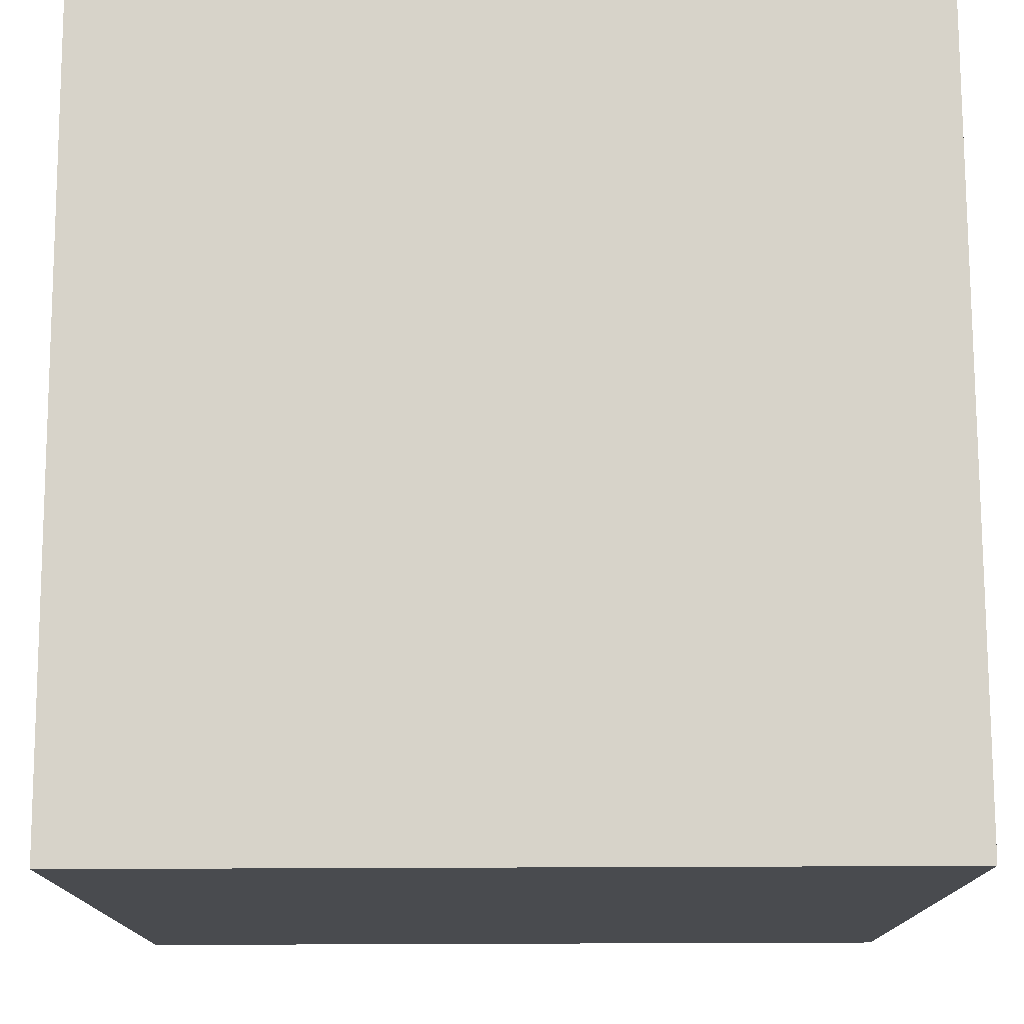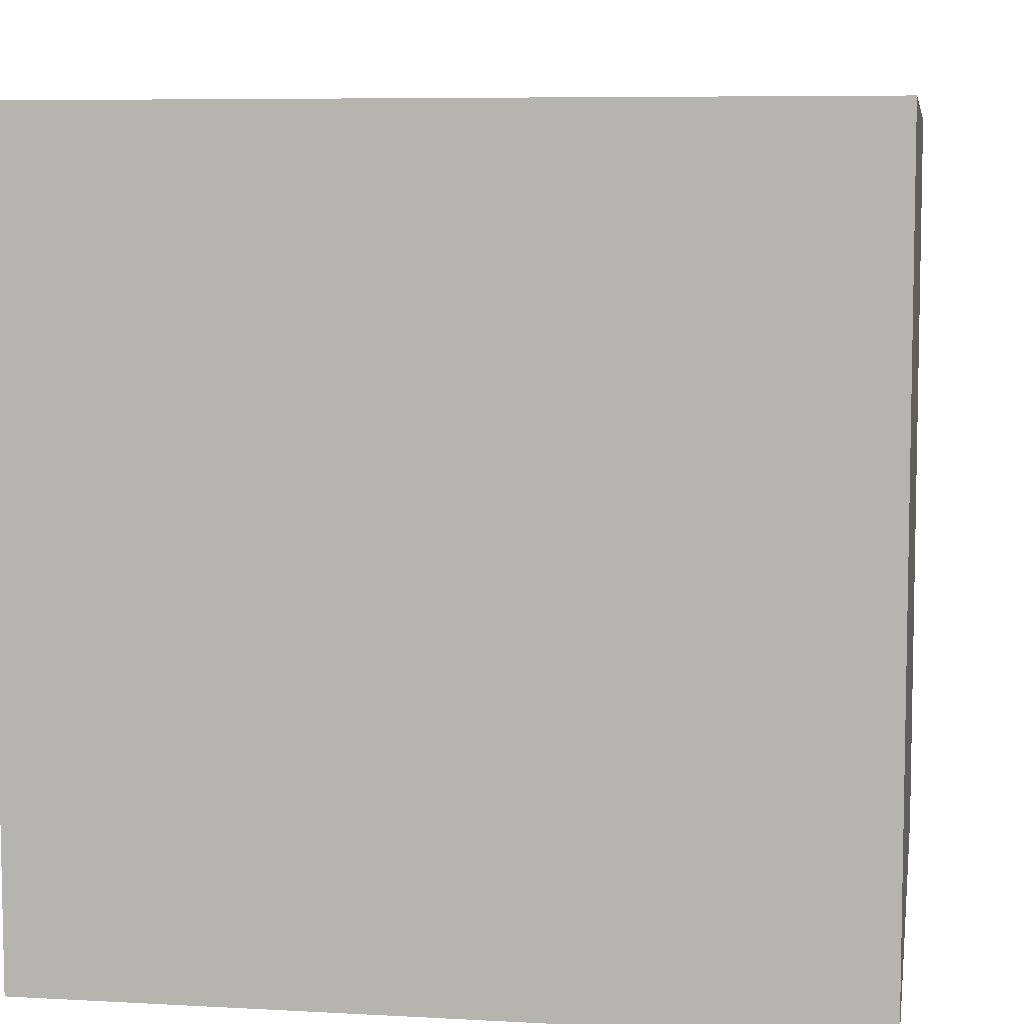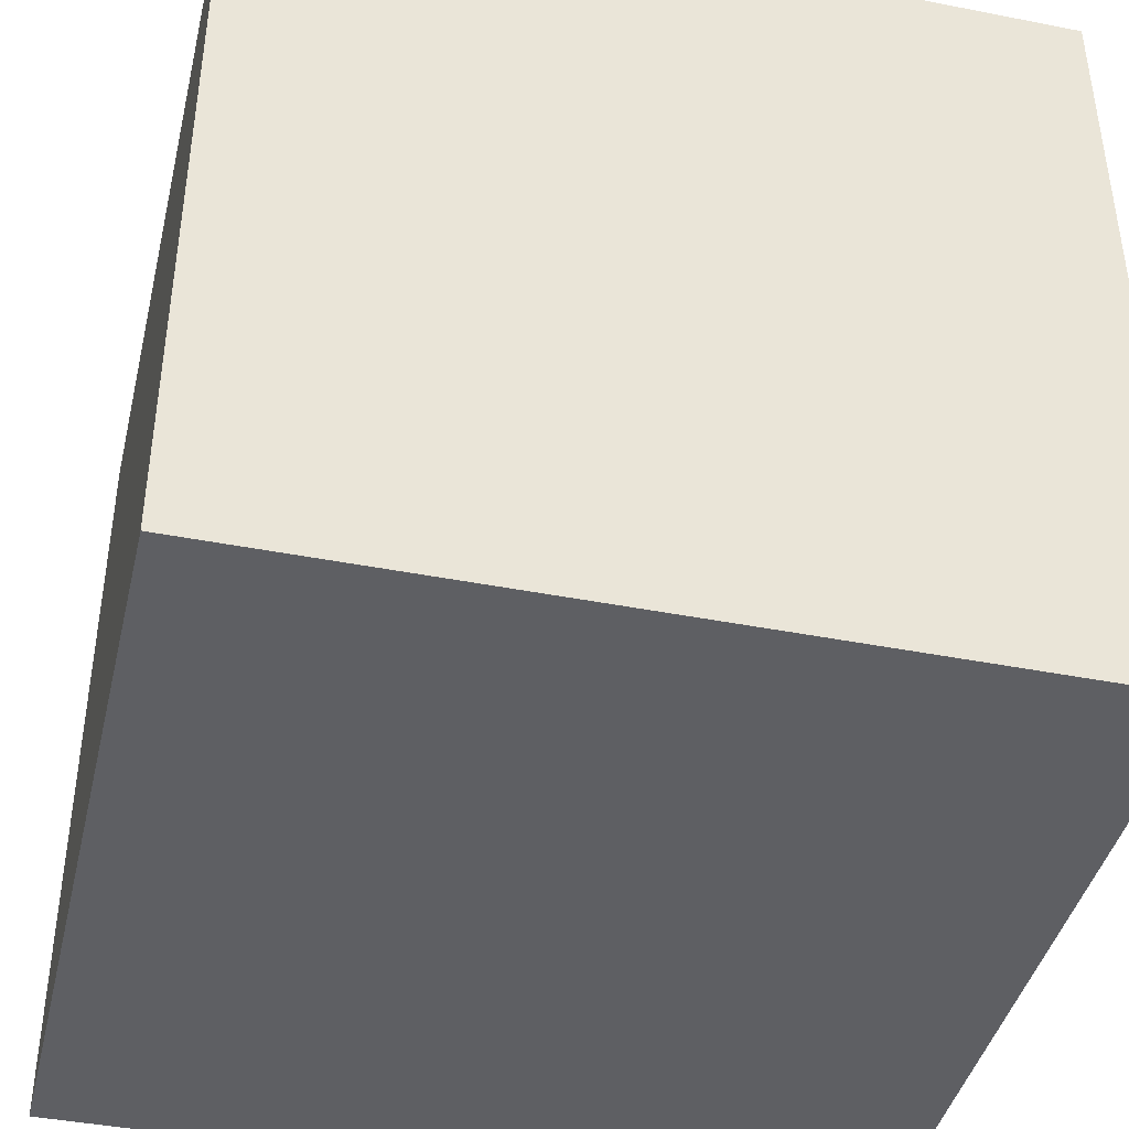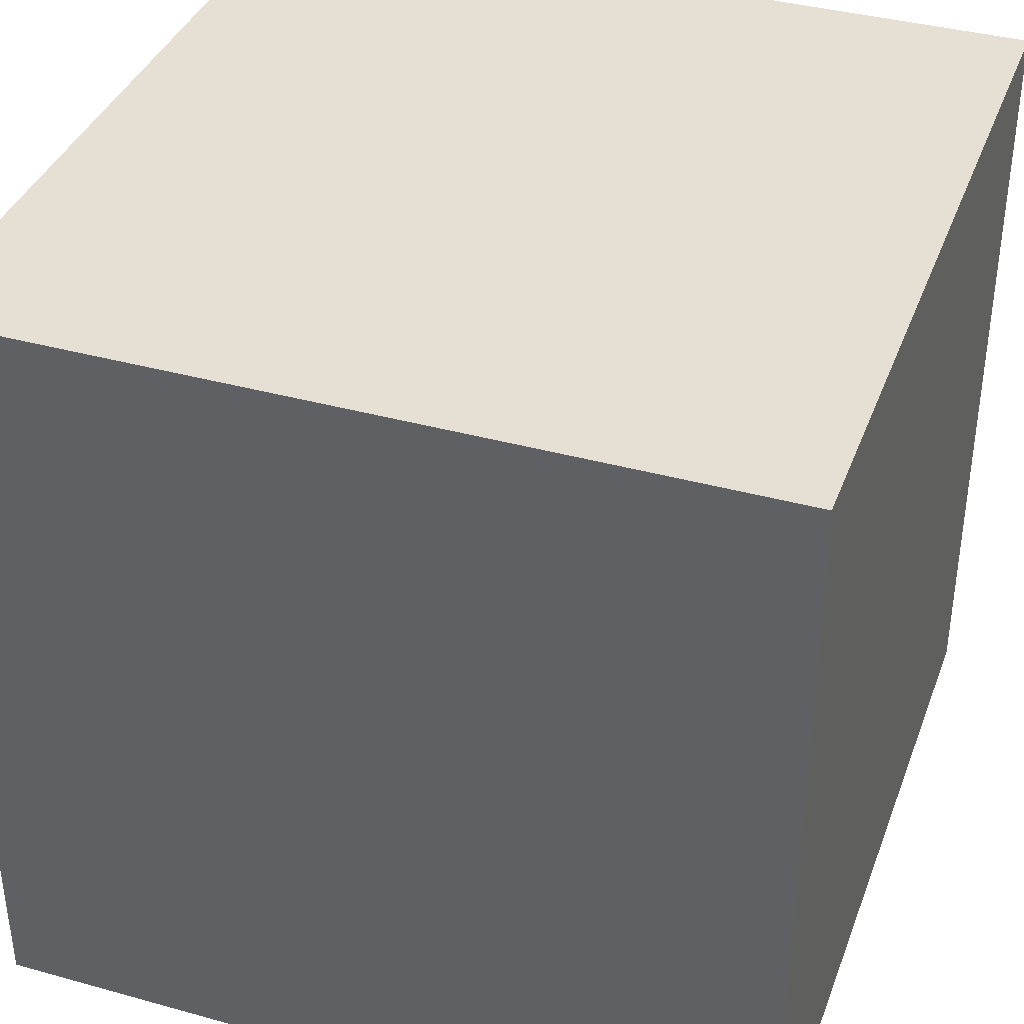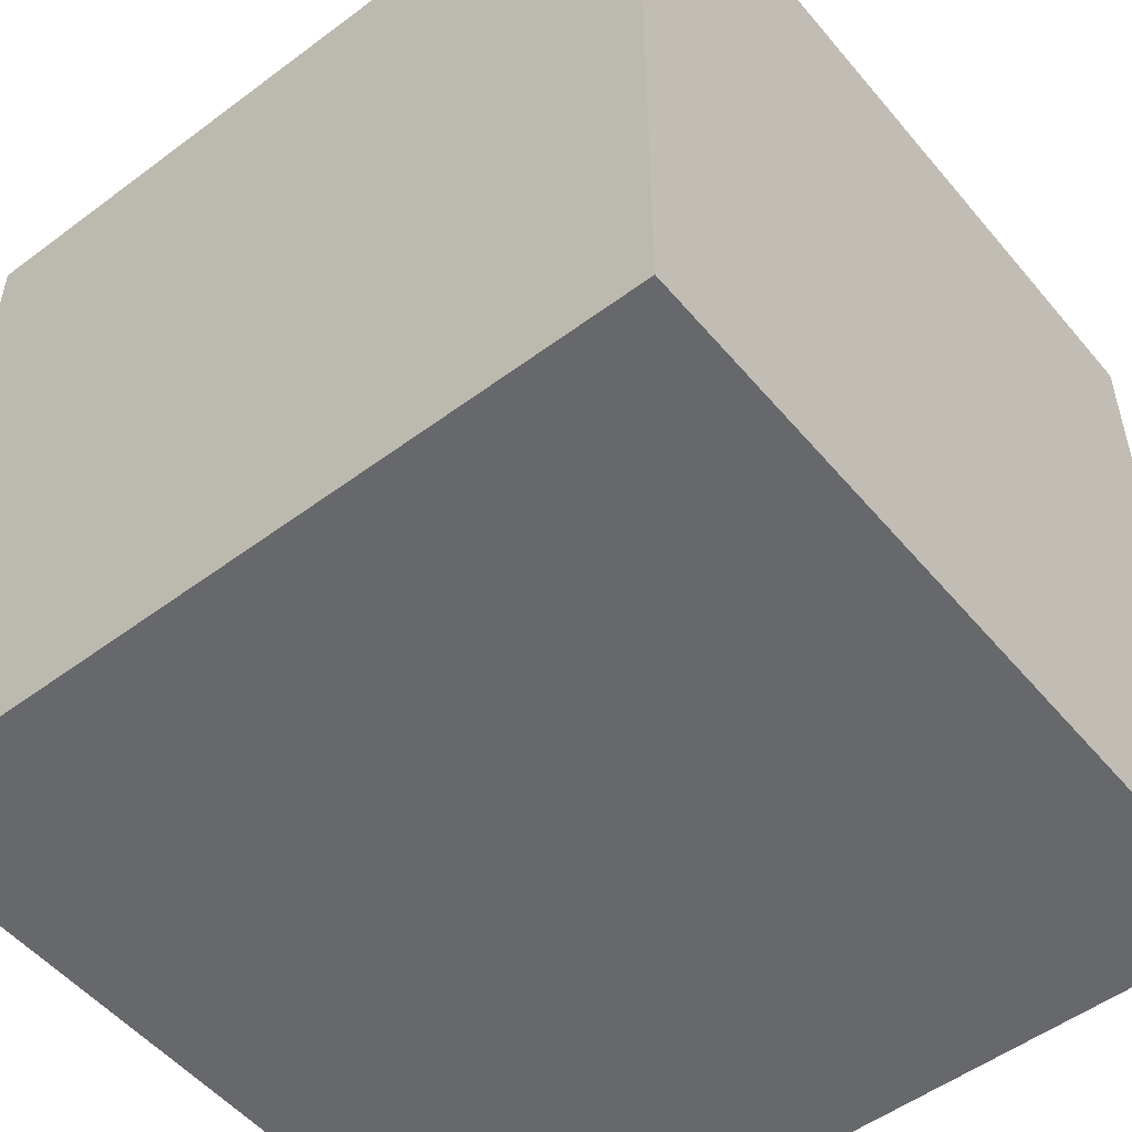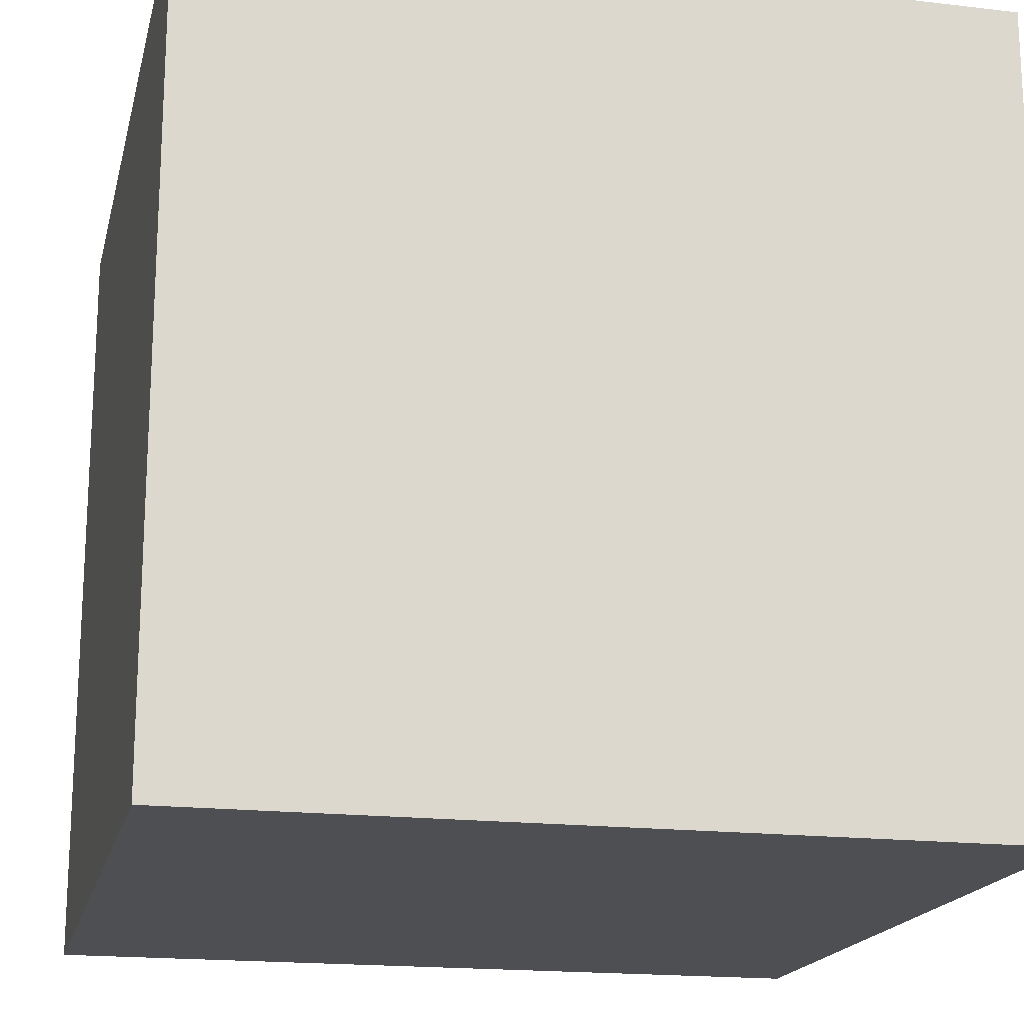
<metadata>
{"format":"obj","ext":"obj","renderer":"f3d","projection":"perspective","resolution":1024,"background":"white","views":[{"elev":76.3,"azim":-0.2,"up":"+Z"},{"elev":7.0,"azim":99.1,"up":"+Y"},{"elev":-41.9,"azim":-103.3,"up":"+Y"},{"elev":38.0,"azim":-70.6,"up":"+Z"},{"elev":-52.3,"azim":-51.2,"up":"+Z"},{"elev":-18.1,"azim":167.1,"up":"+Y"}]}
</metadata>
<code>
o Button
v 0.04 0.6374 3.364
v 0.04 0.6374 3.284
v -0.04 0.6374 3.364
v -0.04 0.6374 3.284
v 0.04 0.5574 3.364
v 0.04 0.5574 3.284
v -0.04 0.5574 3.364
v -0.04 0.5574 3.284
f 2 3 1
f 4 7 3
f 8 5 7
f 6 1 5
f 7 1 3
f 4 6 8
f 2 4 3
f 4 8 7
f 8 6 5
f 6 2 1
f 7 5 1
f 4 2 6

</code>
